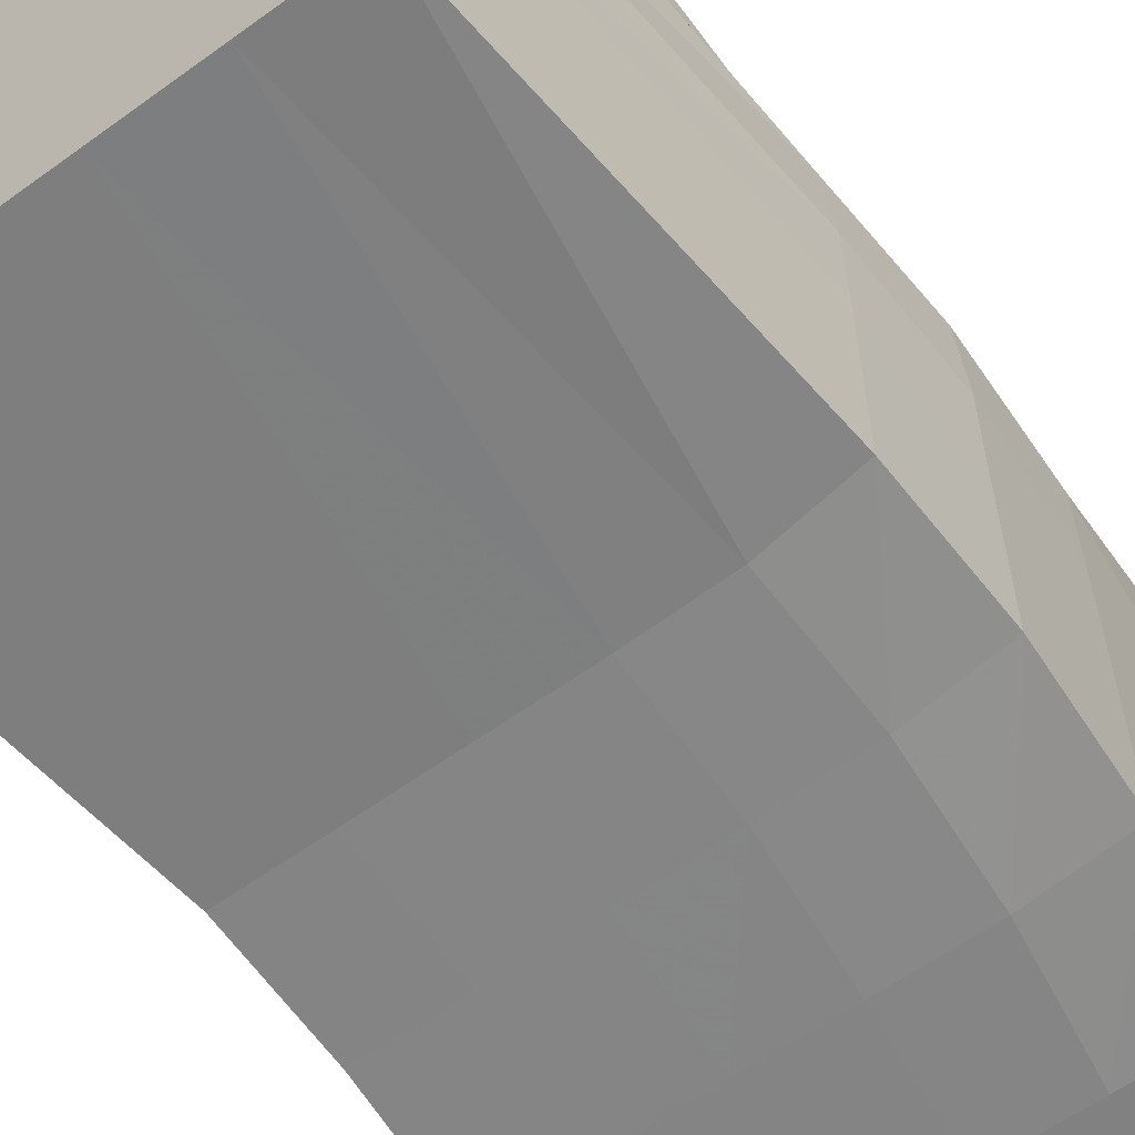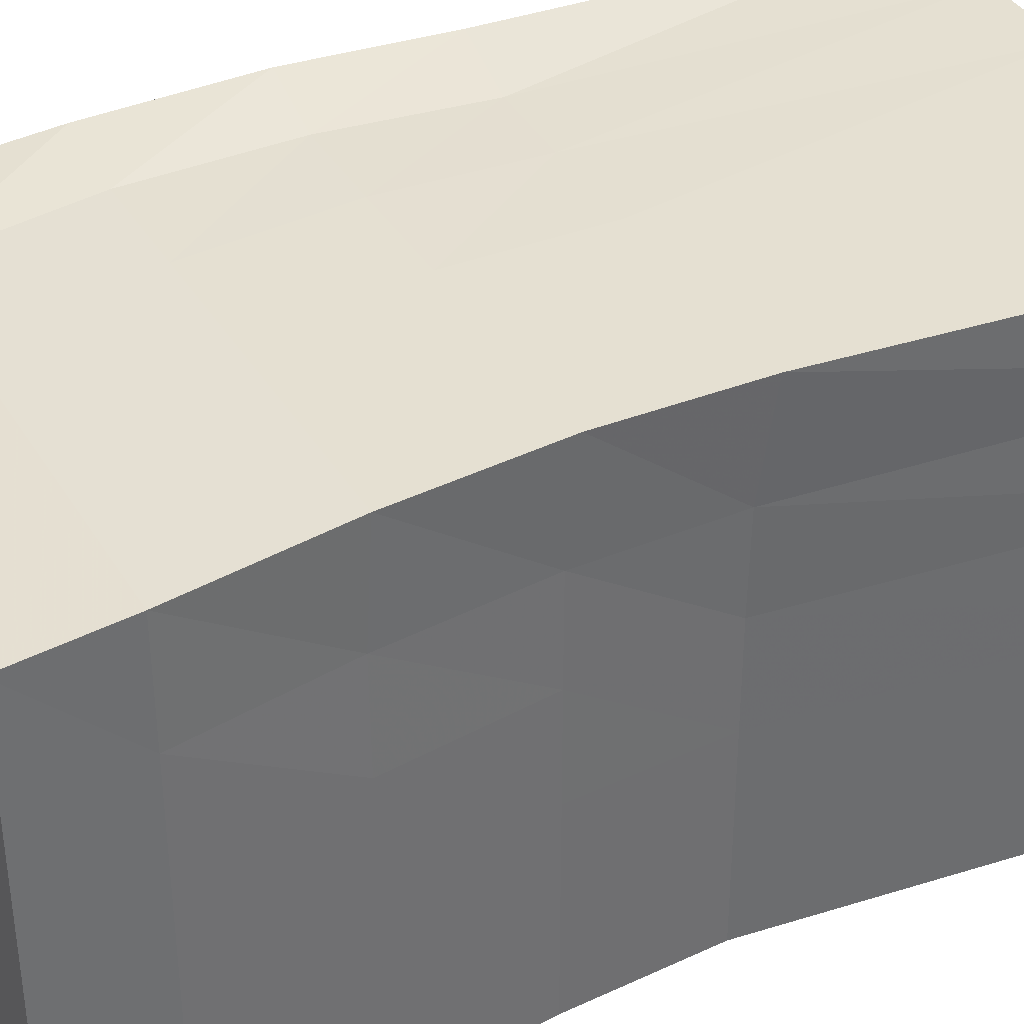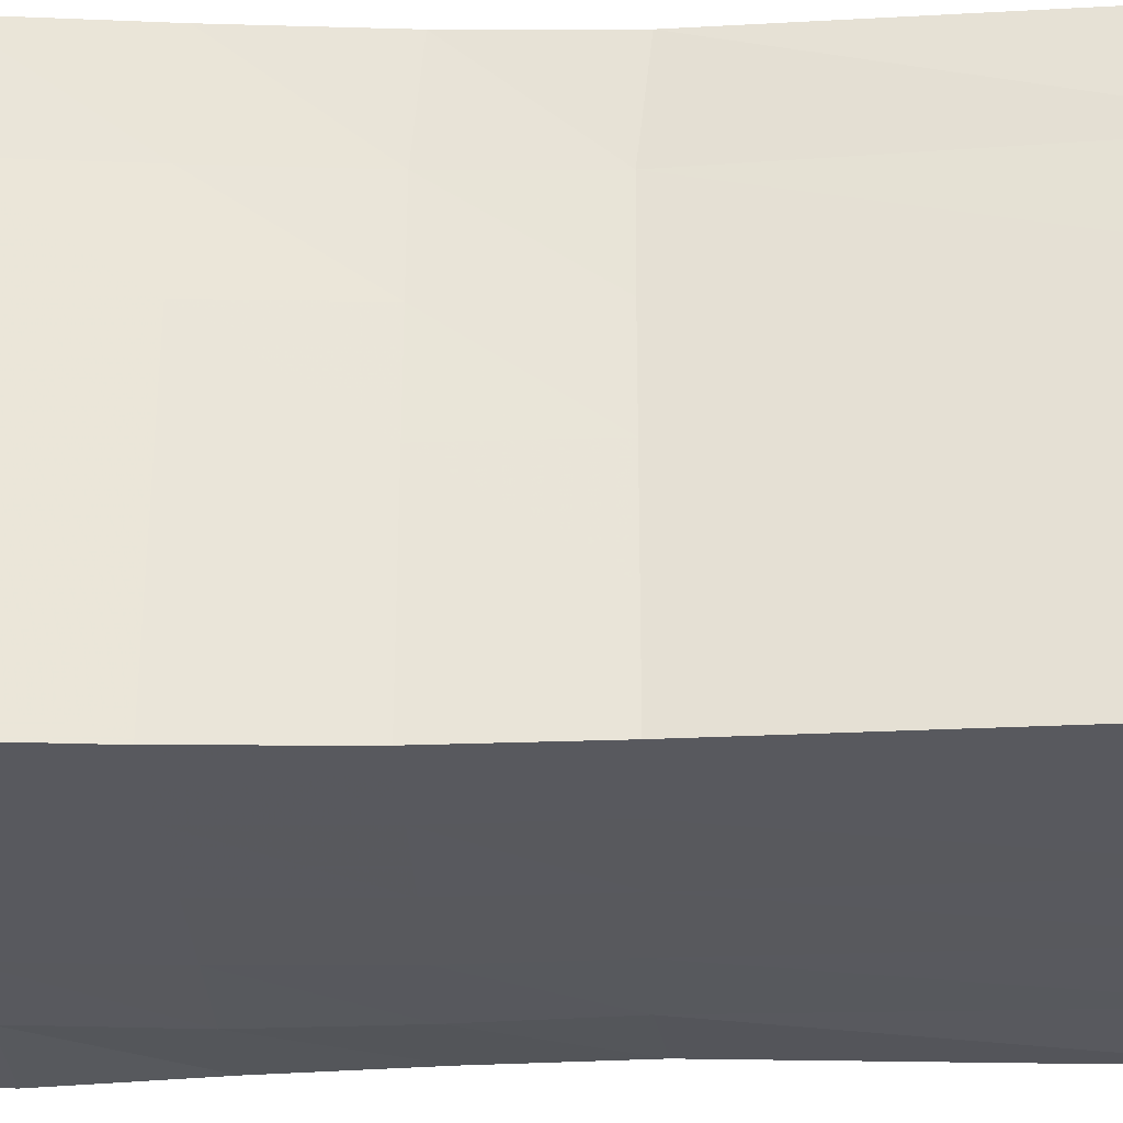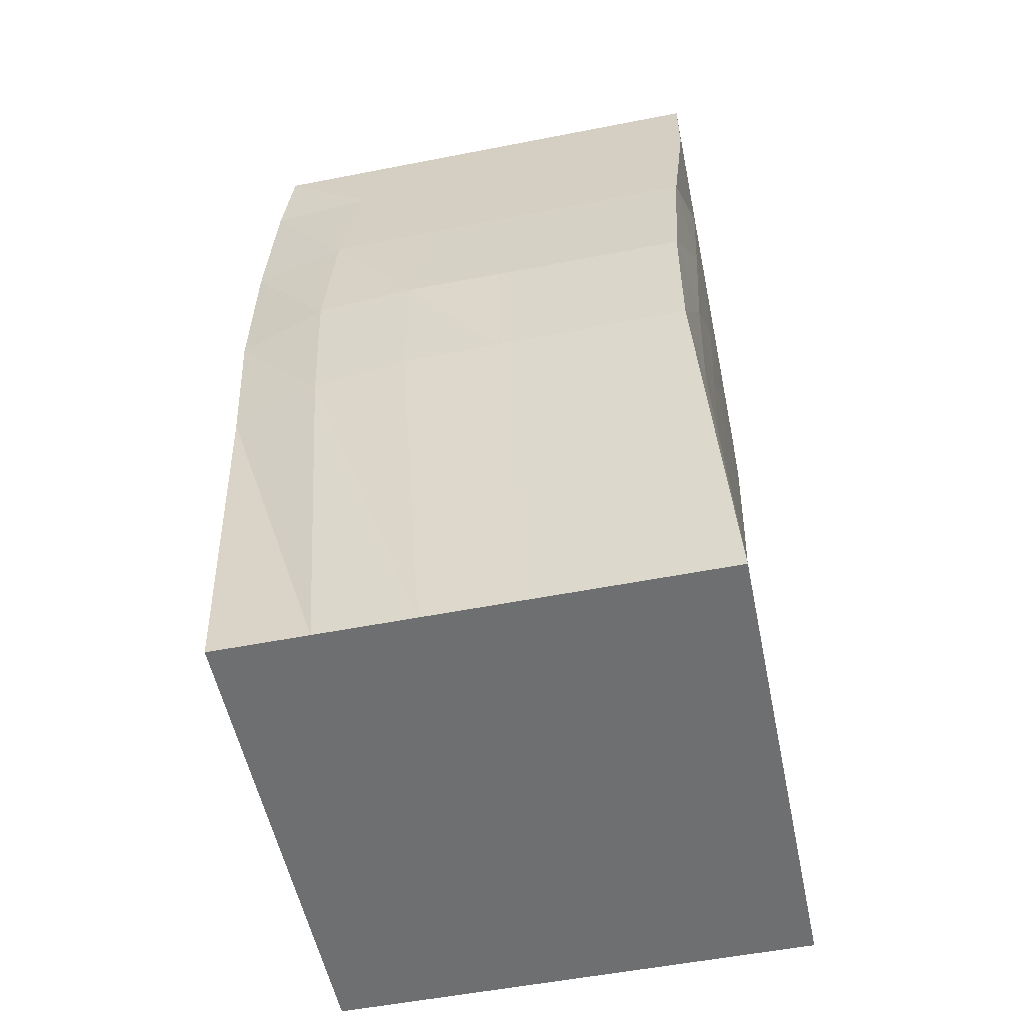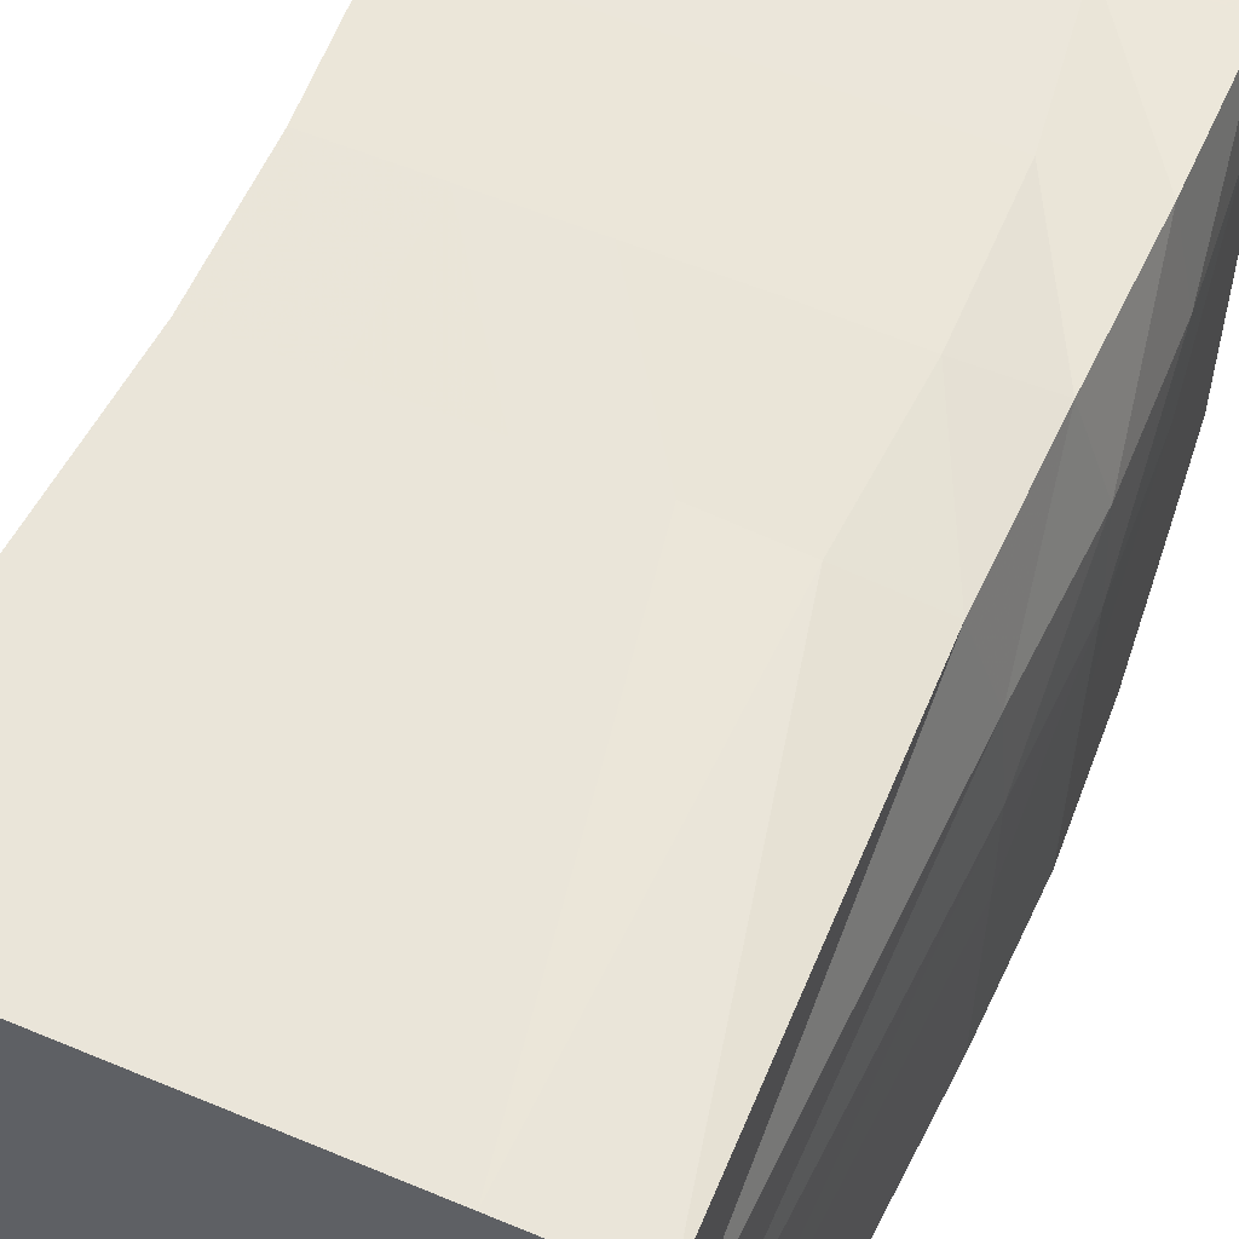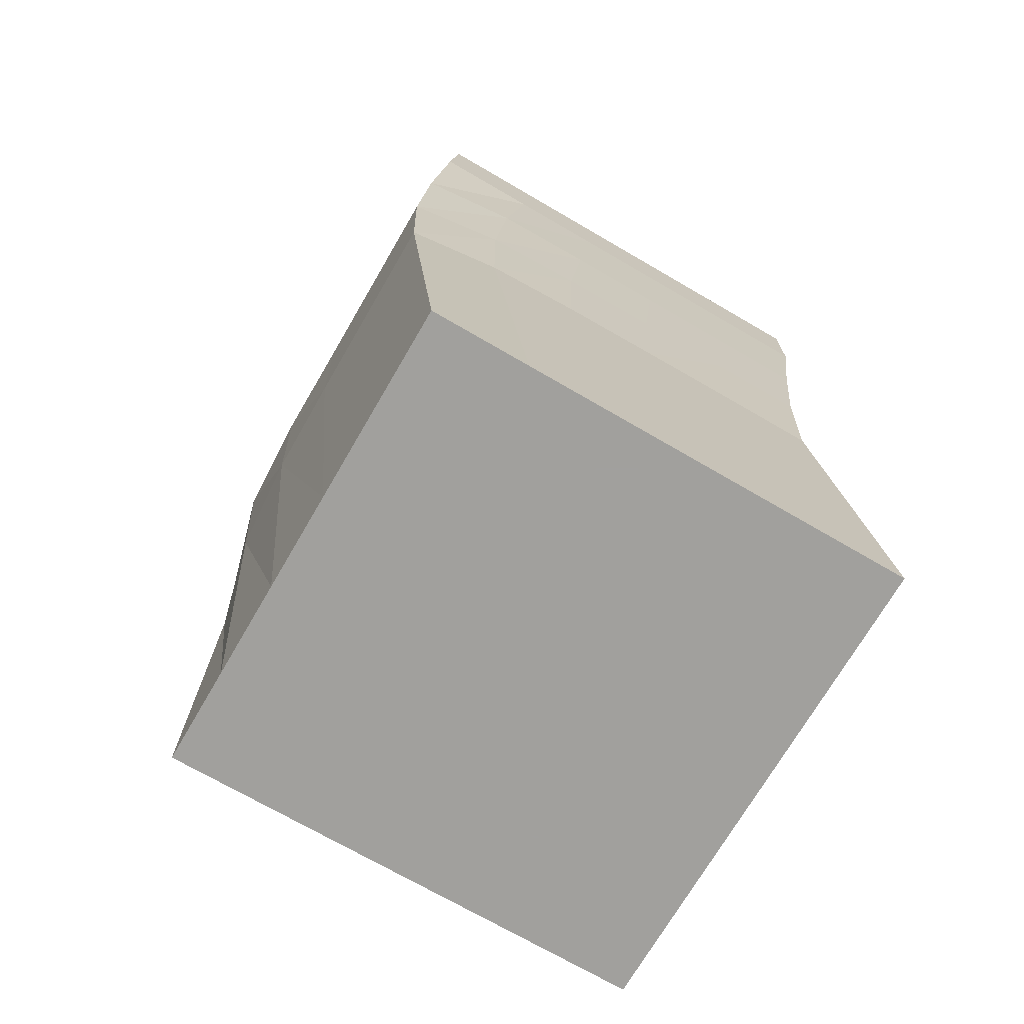
<metadata>
{"format":"obj","ext":"obj","renderer":"f3d","projection":"perspective","resolution":1024,"background":"white","views":[{"elev":-60.5,"azim":36.5,"up":"+Z"},{"elev":37.8,"azim":-117.9,"up":"+Z"},{"elev":-30.4,"azim":-88.0,"up":"+Z"},{"elev":-54.5,"azim":101.7,"up":"+Y"},{"elev":56.8,"azim":23.6,"up":"+Z"},{"elev":-71.7,"azim":149.8,"up":"+Y"}]}
</metadata>
<code>
v -1 -1.9 -1
v -0.6 -1.9 -1
v -0.2 -1.9 -1
v 0.2 -1.9 -1
v 0.6 -1.9 -1
v 1 -1.9 -1
v -0.8546 -0.2122 -0.9565
v -0.4546 -0.2122 -0.9565
v -0.0523 -0.2126 -0.9552
v 0.3479 -0.2113 -0.9524
v 0.7274 -0.2163 -0.9436
v 1.108 -0.2579 -0.9097
v -0.8712 0.3451 -0.9703
v -0.4712 0.3451 -0.9703
v -0.0711 0.345 -0.9703
v 0.3349 0.3447 -0.9679
v 0.7356 0.3446 -0.9578
v 1.124 0.3213 -0.9144
v -0.926 0.9172 -0.987
v -0.526 0.9172 -0.987
v -0.126 0.9172 -0.987
v 0.274 0.9172 -0.987
v 0.6902 0.9196 -0.9832
v 1.093 0.9096 -0.9475
v -1 1.5 -1
v -0.6 1.5 -1
v -0.2 1.5 -1
v 0.2 1.5 -1
v 0.6 1.5 -1
v 1.038 1.499 -0.9997
v -1 1.9 -1
v -0.6 1.9 -1
v -0.2 1.9 -1
v 0.2 1.9 -1
v 0.6 1.9 -1
v 1 1.9 -1
v -1 -1.9 -0.6
v -0.6 -1.9 -0.6
v -0.2 -1.9 -0.6
v 0.2 -1.9 -0.6
v 0.6 -1.9 -0.6
v 1 -1.9 -0.6
v -0.8546 -0.2122 -0.5565
v -0.4546 -0.2122 -0.5565
v -0.0523 -0.2126 -0.5552
v 0.3479 -0.2113 -0.5524
v 0.7274 -0.2162 -0.5437
v 1.108 -0.2579 -0.5097
v -0.8712 0.3451 -0.5703
v -0.4712 0.3451 -0.5703
v -0.0711 0.345 -0.5703
v 0.3349 0.3447 -0.5679
v 0.7356 0.3446 -0.5578
v 1.124 0.3213 -0.5144
v -0.926 0.9172 -0.587
v -0.526 0.9172 -0.587
v -0.126 0.9172 -0.587
v 0.274 0.9172 -0.587
v 0.6902 0.9196 -0.5832
v 1.093 0.9096 -0.5475
v -1 1.5 -0.6
v -0.6 1.5 -0.6
v -0.2 1.5 -0.6
v 0.2 1.5 -0.6
v 0.6 1.5 -0.6
v 1.038 1.499 -0.5997
v -1 1.9 -0.6
v -0.6 1.9 -0.6
v -0.2 1.9 -0.6
v 0.2 1.9 -0.6
v 0.6 1.9 -0.6
v 1 1.9 -0.6
v -1 -1.9 -0.2
v -0.6 -1.9 -0.2
v -0.2 -1.9 -0.2
v 0.2 -1.9 -0.2
v 0.6 -1.9 -0.2
v 1 -1.9 -0.2
v -0.8545 -0.2122 -0.1563
v -0.4545 -0.2122 -0.1563
v -0.05236 -0.2126 -0.1553
v 0.3484 -0.2112 -0.1514
v 0.7279 -0.2162 -0.1419
v 1.108 -0.2574 -0.1074
v -0.8712 0.3451 -0.1703
v -0.4712 0.3451 -0.1703
v -0.0711 0.345 -0.1703
v 0.3349 0.3447 -0.1679
v 0.7356 0.3446 -0.1578
v 1.125 0.3213 -0.1144
v -0.926 0.9172 -0.187
v -0.526 0.9172 -0.187
v -0.126 0.9172 -0.187
v 0.274 0.9172 -0.187
v 0.6902 0.9196 -0.1832
v 1.093 0.9096 -0.1475
v -1 1.5 -0.2
v -0.6 1.5 -0.2
v -0.2 1.5 -0.2
v 0.2 1.5 -0.2
v 0.6 1.5 -0.2
v 1.038 1.499 -0.1997
v -1 1.9 -0.2
v -0.6 1.9 -0.2
v -0.2 1.9 -0.2
v 0.2 1.9 -0.2
v 0.6 1.9 -0.2
v 1 1.9 -0.2
v -1 -1.9 0.2
v -0.6 -1.9 0.2
v -0.2 -1.9 0.2
v 0.2 -1.9 0.2
v 0.6 -1.9 0.2
v 1 -1.9 0.2
v -0.8546 -0.212 0.243
v -0.4546 -0.212 0.243
v -0.05301 -0.2124 0.2429
v 0.3464 -0.2107 0.2419
v 0.7261 -0.2161 0.2533
v 1.104 -0.2593 0.2982
v -0.8704 0.3451 0.2309
v -0.4704 0.3451 0.2309
v -0.07037 0.3451 0.2309
v 0.3349 0.3447 0.232
v 0.737 0.3448 0.2452
v 1.126 0.3232 0.2935
v -0.926 0.9172 0.213
v -0.526 0.9172 0.213
v -0.126 0.9172 0.213
v 0.274 0.9172 0.213
v 0.6903 0.9196 0.2169
v 1.094 0.9097 0.2525
v -1 1.5 0.2
v -0.6 1.5 0.2
v -0.2 1.5 0.2
v 0.2 1.5 0.2
v 0.6 1.5 0.2
v 1.038 1.499 0.2003
v -1 1.9 0.2
v -0.6 1.9 0.2
v -0.2 1.9 0.2
v 0.2 1.9 0.2
v 0.6 1.9 0.2
v 1 1.9 0.2
v -1 -1.9 0.6
v -0.6 -1.9 0.6
v -0.2 -1.9 0.6
v 0.2 -1.9 0.6
v 0.6 -1.9 0.6
v 1 -1.9 0.6
v -0.8611 -0.2144 0.617
v -0.4611 -0.2144 0.617
v -0.06022 -0.2146 0.6173
v 0.3316 -0.215 0.608
v 0.702 -0.2244 0.6029
v 1.074 -0.2777 0.6969
v -0.8702 0.3443 0.6244
v -0.4702 0.3443 0.6244
v -0.07022 0.3443 0.6243
v 0.333 0.344 0.624
v 0.7262 0.3423 0.6198
v 1.107 0.3136 0.71
v -0.9218 0.9191 0.6189
v -0.5218 0.9191 0.6189
v -0.1218 0.9191 0.6189
v 0.2782 0.9191 0.6188
v 0.6897 0.9192 0.6187
v 1.09 0.9107 0.6725
v -1 1.5 0.6
v -0.6 1.5 0.6
v -0.2 1.5 0.6
v 0.2 1.5 0.6
v 0.6 1.5 0.6
v 1.038 1.499 0.6003
v -1 1.9 0.6
v -0.6 1.9 0.6
v -0.2 1.9 0.6
v 0.2 1.9 0.6
v 0.6 1.9 0.6
v 1 1.9 0.6
v -1 -1.9 1
v -0.6 -1.9 1
v -0.2 -1.9 1
v 0.2 -1.9 1
v 0.6 -1.9 1
v 1 -1.9 1
v -0.8805 -0.2635 1.038
v -0.4805 -0.2634 1.038
v -0.07943 -0.2633 1.038
v 0.3092 -0.2674 1.032
v 0.6473 -0.2833 1.025
v 0.9779 -0.3302 1.068
v -0.8824 0.307 1.052
v -0.4824 0.3069 1.052
v -0.08242 0.3069 1.051
v 0.3201 0.3069 1.051
v 0.6863 0.3004 1.047
v 0.9965 0.2701 1.093
v -0.9281 0.8982 1.051
v -0.5281 0.8982 1.051
v -0.1281 0.8982 1.051
v 0.2719 0.8981 1.051
v 0.6785 0.8977 1.051
v 1.013 0.8824 1.075
v -1.001 1.501 1.039
v -0.6013 1.501 1.039
v -0.2013 1.501 1.039
v 0.1987 1.501 1.039
v 0.5987 1.501 1.038
v 1.012 1.499 1.038
v -1 1.9 1
v -0.6 1.9 1
v -0.2 1.9 1
v 0.2 1.9 1
v 0.6 1.9 1
v 1 1.9 1
f 1 2 37
f 37 2 38
f 2 3 38
f 38 3 39
f 3 4 39
f 39 4 40
f 4 5 40
f 40 5 41
f 5 6 41
f 41 6 42
f 37 38 73
f 73 38 74
f 38 39 74
f 74 39 75
f 39 40 75
f 75 40 76
f 40 41 76
f 76 41 77
f 41 42 77
f 77 42 78
f 73 74 109
f 109 74 110
f 74 75 110
f 110 75 111
f 75 76 111
f 111 76 112
f 76 77 112
f 112 77 113
f 77 78 113
f 113 78 114
f 109 110 145
f 145 110 146
f 110 111 146
f 146 111 147
f 111 112 147
f 147 112 148
f 112 113 148
f 148 113 149
f 113 114 149
f 149 114 150
f 145 146 181
f 181 146 182
f 146 147 182
f 182 147 183
f 147 148 183
f 183 148 184
f 148 149 184
f 184 149 185
f 149 150 185
f 185 150 186
f 31 67 32
f 32 67 68
f 32 68 33
f 33 68 69
f 33 69 34
f 34 69 70
f 34 70 35
f 35 70 71
f 35 71 36
f 36 71 72
f 67 103 68
f 68 103 104
f 68 104 69
f 69 104 105
f 69 105 70
f 70 105 106
f 70 106 71
f 71 106 107
f 71 107 72
f 72 107 108
f 103 139 104
f 104 139 140
f 104 140 105
f 105 140 141
f 105 141 106
f 106 141 142
f 106 142 107
f 107 142 143
f 107 143 108
f 108 143 144
f 139 175 140
f 140 175 176
f 140 176 141
f 141 176 177
f 141 177 142
f 142 177 178
f 142 178 143
f 143 178 179
f 143 179 144
f 144 179 180
f 175 211 176
f 176 211 212
f 176 212 177
f 177 212 213
f 177 213 178
f 178 213 214
f 178 214 179
f 179 214 215
f 179 215 180
f 180 215 216
f 1 7 2
f 2 7 8
f 2 8 3
f 3 8 9
f 3 9 4
f 4 9 10
f 4 10 5
f 5 10 11
f 5 11 6
f 6 11 12
f 7 13 8
f 8 13 14
f 8 14 9
f 9 14 15
f 9 15 10
f 10 15 16
f 10 16 11
f 11 16 17
f 11 17 12
f 12 17 18
f 13 19 14
f 14 19 20
f 14 20 15
f 15 20 21
f 15 21 16
f 16 21 22
f 16 22 17
f 17 22 23
f 17 23 18
f 18 23 24
f 19 25 20
f 20 25 26
f 20 26 21
f 21 26 27
f 21 27 22
f 22 27 28
f 22 28 23
f 23 28 29
f 23 29 24
f 24 29 30
f 25 31 26
f 26 31 32
f 26 32 27
f 27 32 33
f 27 33 28
f 28 33 34
f 28 34 29
f 29 34 35
f 29 35 30
f 30 35 36
f 181 182 187
f 182 188 187
f 182 183 188
f 183 189 188
f 183 184 189
f 184 190 189
f 184 185 190
f 185 191 190
f 185 186 191
f 186 192 191
f 187 188 193
f 188 194 193
f 188 189 194
f 189 195 194
f 189 190 195
f 190 196 195
f 190 191 196
f 191 197 196
f 191 192 197
f 192 198 197
f 193 194 199
f 194 200 199
f 194 195 200
f 195 201 200
f 195 196 201
f 196 202 201
f 196 197 202
f 197 203 202
f 197 198 203
f 198 204 203
f 199 200 205
f 200 206 205
f 200 201 206
f 201 207 206
f 201 202 207
f 202 208 207
f 202 203 208
f 203 209 208
f 203 204 209
f 204 210 209
f 205 206 211
f 206 212 211
f 206 207 212
f 207 213 212
f 207 208 213
f 208 214 213
f 208 209 214
f 209 215 214
f 209 210 215
f 210 216 215
f 1 43 7
f 1 37 43
f 7 49 13
f 7 43 49
f 13 55 19
f 13 49 55
f 19 61 25
f 19 55 61
f 25 67 31
f 25 61 67
f 37 79 43
f 37 73 79
f 43 85 49
f 43 79 85
f 49 91 55
f 49 85 91
f 55 97 61
f 55 91 97
f 61 103 67
f 61 97 103
f 73 115 79
f 73 109 115
f 79 121 85
f 79 115 121
f 85 127 91
f 85 121 127
f 91 133 97
f 91 127 133
f 97 139 103
f 97 133 139
f 109 151 115
f 109 145 151
f 115 157 121
f 115 151 157
f 121 163 127
f 121 157 163
f 127 169 133
f 127 163 169
f 133 175 139
f 133 169 175
f 145 187 151
f 145 181 187
f 151 193 157
f 151 187 193
f 157 199 163
f 157 193 199
f 163 205 169
f 163 199 205
f 169 211 175
f 169 205 211
f 6 12 48
f 6 48 42
f 12 18 54
f 12 54 48
f 18 24 60
f 18 60 54
f 24 30 66
f 24 66 60
f 30 36 72
f 30 72 66
f 42 48 84
f 42 84 78
f 48 54 90
f 48 90 84
f 54 60 96
f 54 96 90
f 60 66 102
f 60 102 96
f 66 72 108
f 66 108 102
f 78 84 120
f 78 120 114
f 84 90 126
f 84 126 120
f 90 96 132
f 90 132 126
f 96 102 138
f 96 138 132
f 102 108 144
f 102 144 138
f 114 120 156
f 114 156 150
f 120 126 162
f 120 162 156
f 126 132 168
f 126 168 162
f 132 138 174
f 132 174 168
f 138 144 180
f 138 180 174
f 150 156 192
f 150 192 186
f 156 162 198
f 156 198 192
f 162 168 204
f 162 204 198
f 168 174 210
f 168 210 204
f 174 180 216
f 174 216 210

</code>
